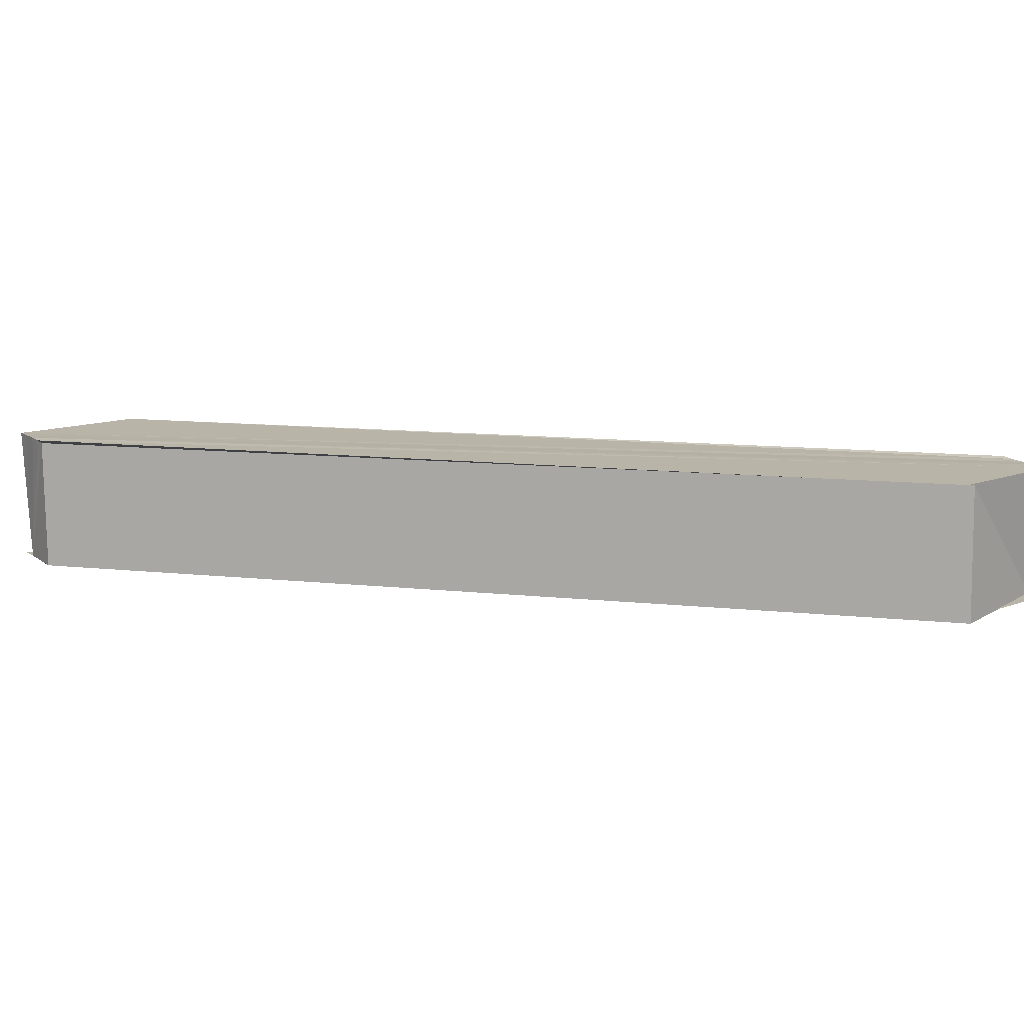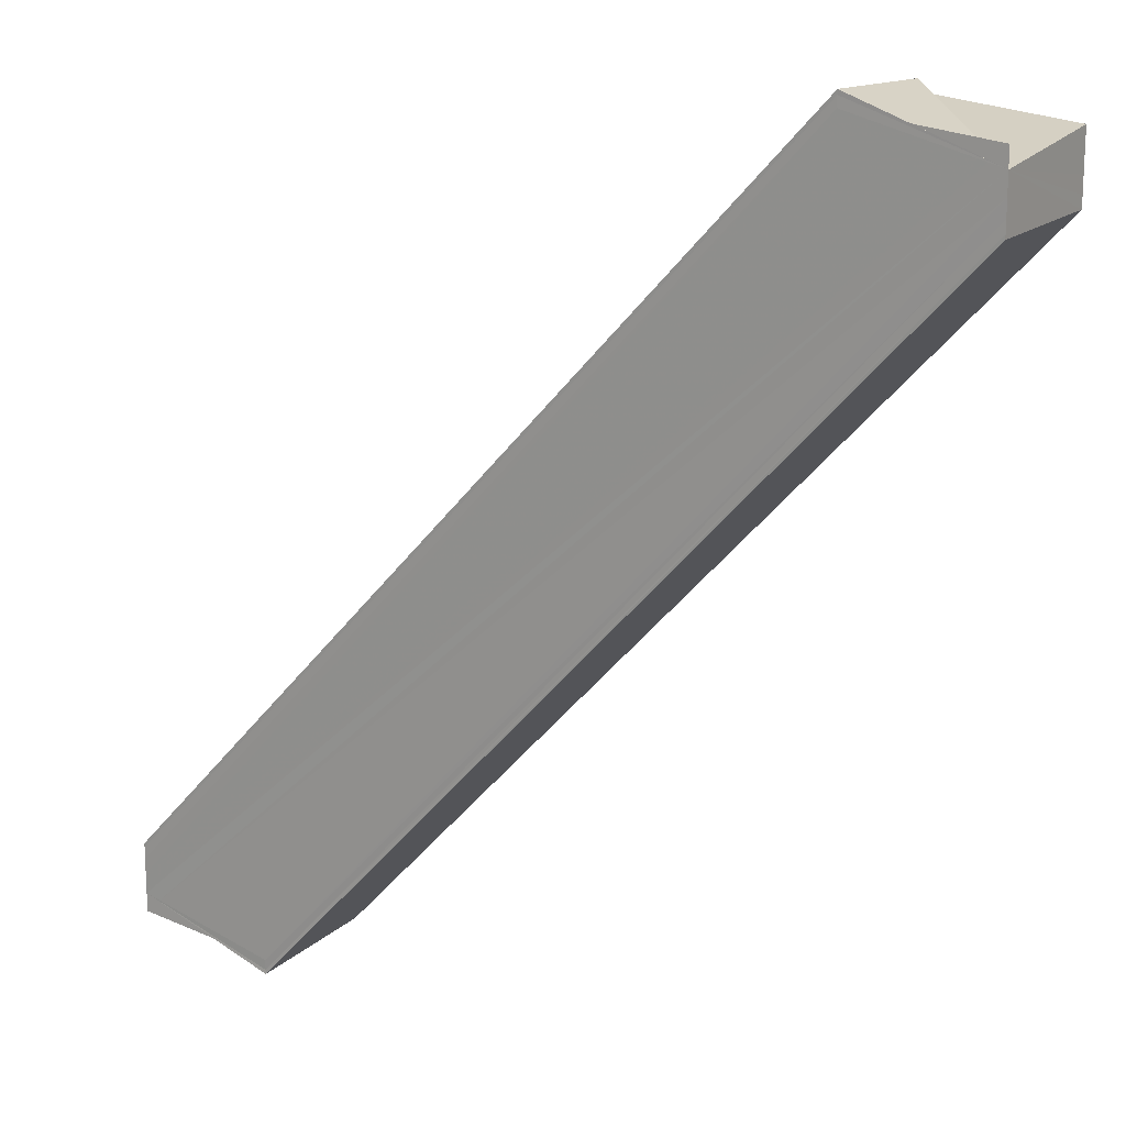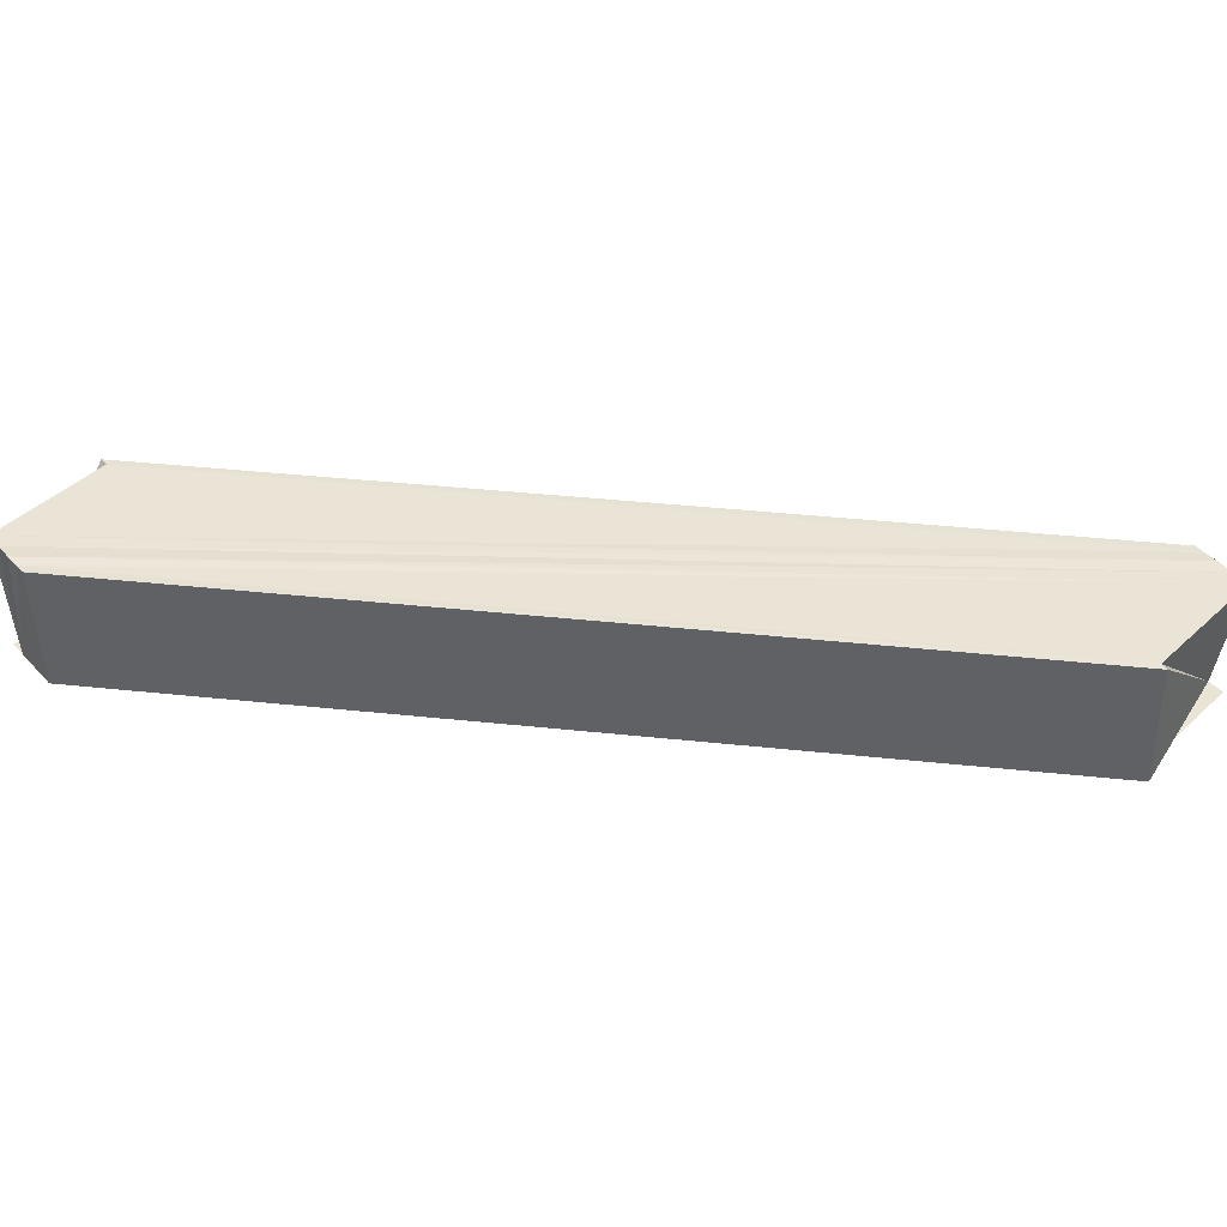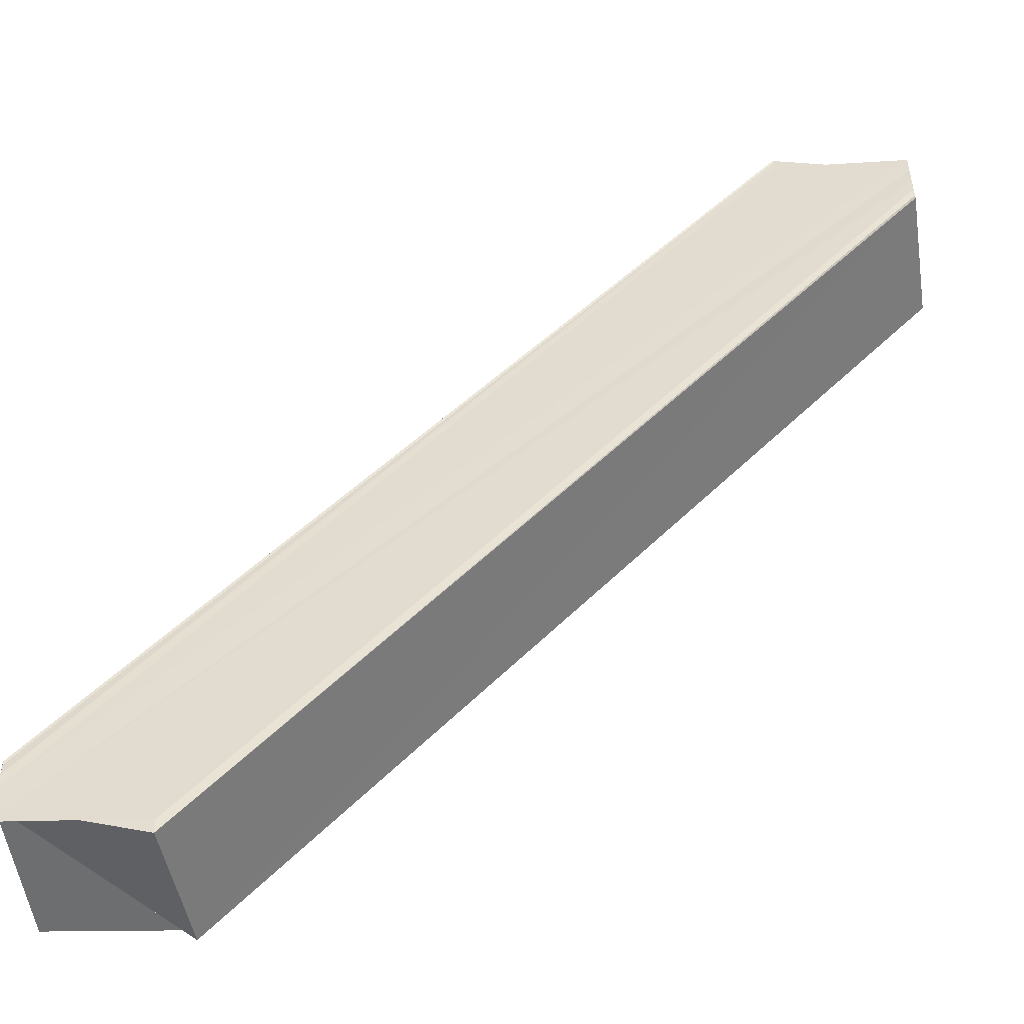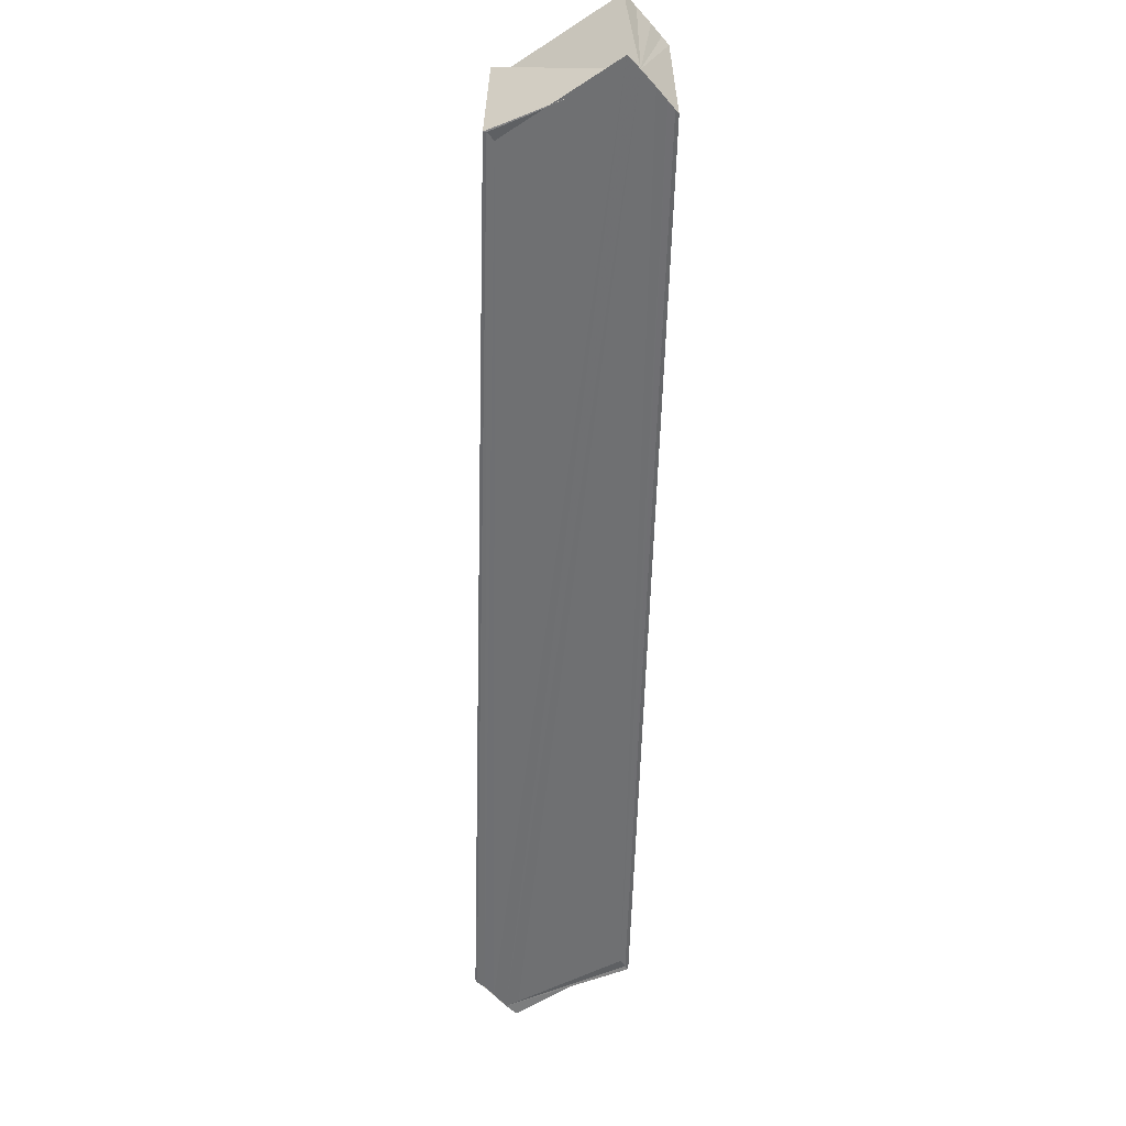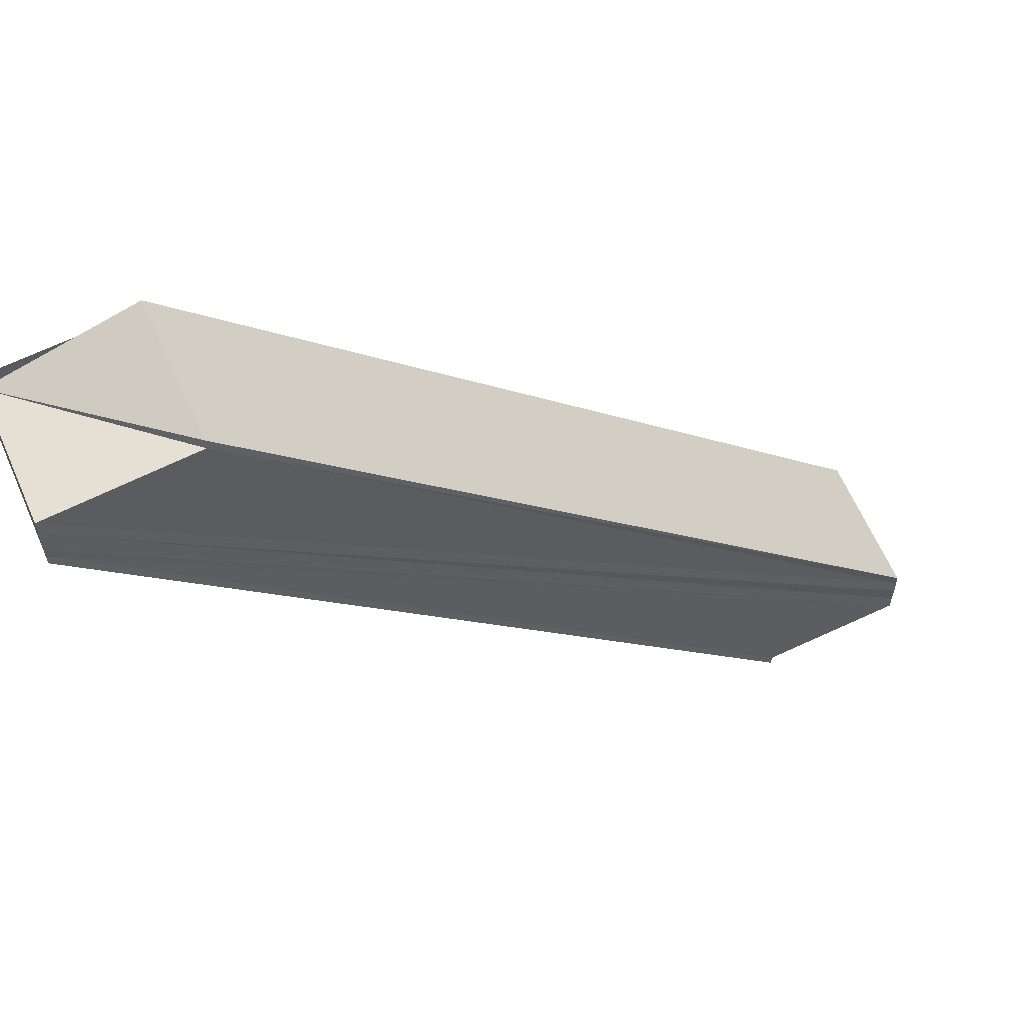
<metadata>
{"format":"obj","ext":"obj","renderer":"f3d","projection":"perspective","resolution":1024,"background":"white","views":[{"elev":12.7,"azim":-33.1,"up":"+Y"},{"elev":16.0,"azim":32.3,"up":"+Z"},{"elev":43.7,"azim":140.2,"up":"+Y"},{"elev":-49.1,"azim":9.1,"up":"+Z"},{"elev":-54.8,"azim":41.7,"up":"+Y"},{"elev":60.4,"azim":156.4,"up":"+Z"}]}
</metadata>
<code>
o 25489
v 2210 1869 14.55
v 2210 1869 14.55
v 2210 1869 14.61
v 2210 1869 14.55
v 2210 1869 14.61
v 2210 1869 14.55
v 2210 1869 14.55
v 2210 1869 14.6
v 2210 1869 14.55
v 2210 1869 14.55
v 2210 1869 14.6
v 2210 1869 14.55
v 2210 1869 14.55
v 2210 1869 14.6
v 2210 1869 14.55
v 2210 1869 14.55
v 2210 1869 14.55
v 2210 1869 14.55
v 2210 1869 14.55
v 2210 1869 14.55
v 2210 1869 14.6
v 2210 1869 14.55
v 2210 1869 14.55
v 2210 1869 14.6
v 2210 1869 14.55
v 2210 1869 14.61
v 2210 1869 14.56
v 2210 1869 14.61
v 2210 1869 14.56
v 2210 1869 14.61
v 2210 1869 14.56
v 2210 1869 14.61
v 2210 1869 14.56
v 2210 1869 14.61
v 2210 1869 14.55
v 2210 1869 14.56
v 2210 1869 14.56
v 2210 1869 14.56
v 2210 1869 14.56
v 2210 1869 14.56
v 2210 1869 14.61
v 2210 1869 14.56
v 2210 1869 14.61
v 2210 1869 14.61
v 2210 1869 14.61
v 2210 1869 14.61
v 2210 1869 14.61
v 2210 1869 14.61
v 2210 1869 14.61
v 2210 1869 14.61
v 2210 1869 14.61
v 2210 1869 14.61
v 2210 1869 14.61
v 2210 1869 14.61
v 2210 1869 14.56
v 2210 1869 14.61
v 2210 1869 14.56
v 2210 1869 14.56
v 2210 1869 14.61
v 2210 1869 14.56
v 2210 1869 14.61
v 2210 1869 14.61
v 2210 1869 14.6
v 2210 1869 14.6
v 2210 1869 14.6
v 2210 1869 14.55
v 2210 1869 14.6
v 2210 1869 14.55
v 2210 1869 14.55
v 2210 1869 14.6
v 2210 1869 14.6
v 2210 1869 14.55
v 2210 1869 14.61
v 2210 1869 14.55
v 2210 1869 14.61
v 2210 1869 14.56
v 2210 1869 14.61
v 2210 1869 14.56
v 2210 1869 14.61
v 2210 1869 14.55
v 2210 1869 14.55
v 2210 1869 14.55
v 2210 1869 14.55
v 2210 1869 14.55
v 2210 1869 14.61
v 2210 1869 14.61
v 2210 1869 14.61
v 2210 1869 14.61
v 2210 1869 14.61
f 1 2 3
f 2 4 5
f 3 6 5
f 5 7 8
f 7 9 8
f 1 10 9
f 8 9 11
f 9 12 11
f 11 13 14
f 15 9 16
f 15 17 18
f 15 19 20
f 20 19 21
f 1 22 19
f 22 23 24
f 23 25 26
f 25 27 28
f 27 29 30
f 29 31 32
f 32 33 34
f 35 33 36
f 35 36 37
f 35 37 17
f 35 38 39
f 40 38 41
f 42 35 43
f 44 42 45
f 45 35 46
f 46 47 44
f 46 48 49
f 50 51 47
f 50 52 53
f 46 53 54
f 53 55 56
f 57 58 54
f 59 58 47
f 58 60 47
f 47 60 61
f 60 42 61
f 3 62 48
f 3 63 62
f 3 64 63
f 65 66 64
f 3 65 67
f 68 69 70
f 70 69 71
f 71 72 73
f 73 74 75
f 75 76 77
f 77 78 79
f 80 81 82
f 80 83 84
f 85 86 87
f 85 88 89

</code>
